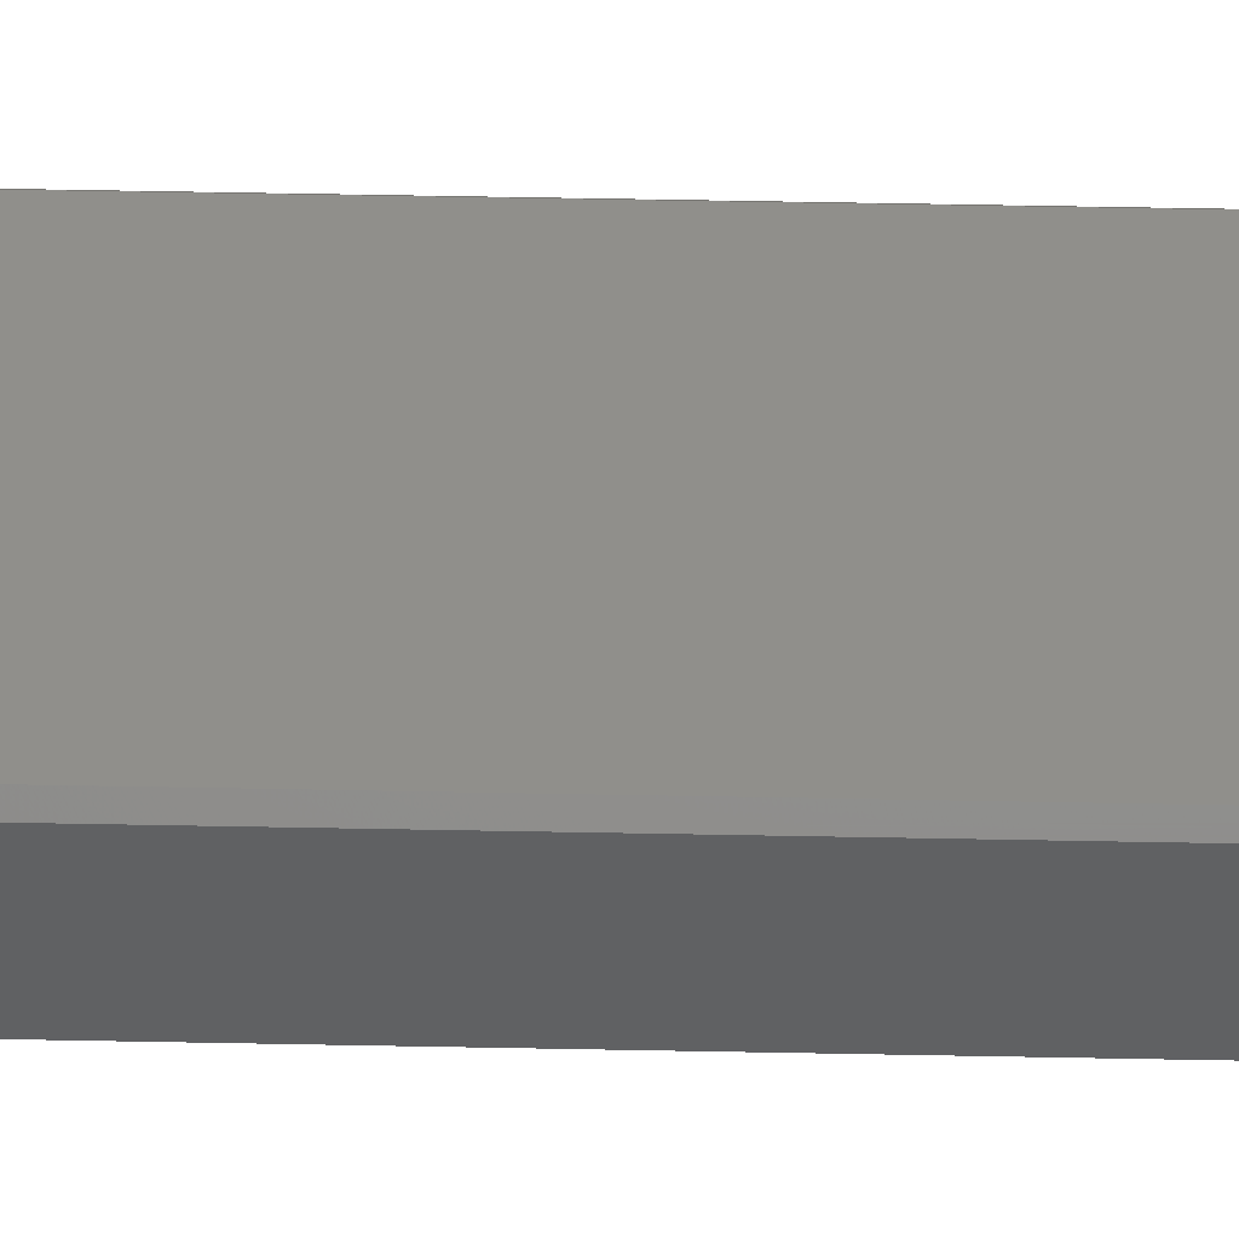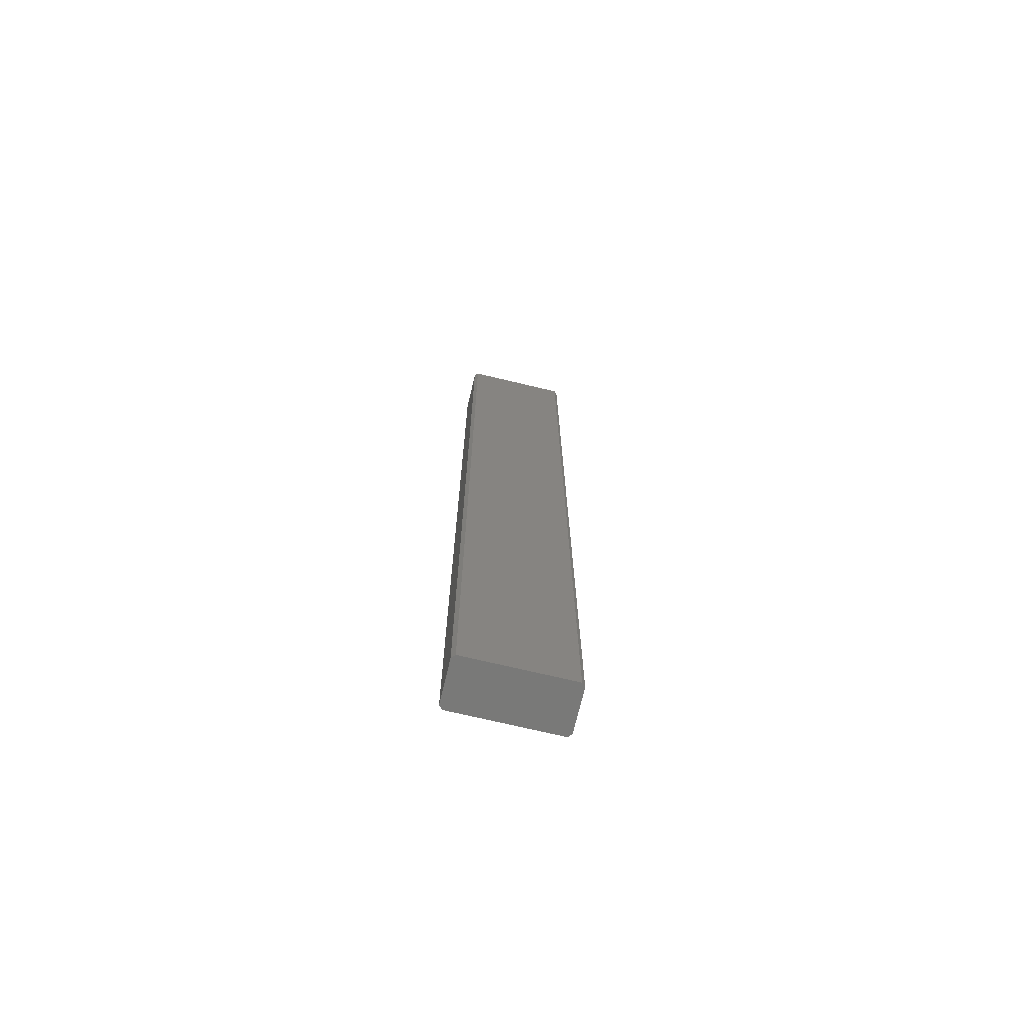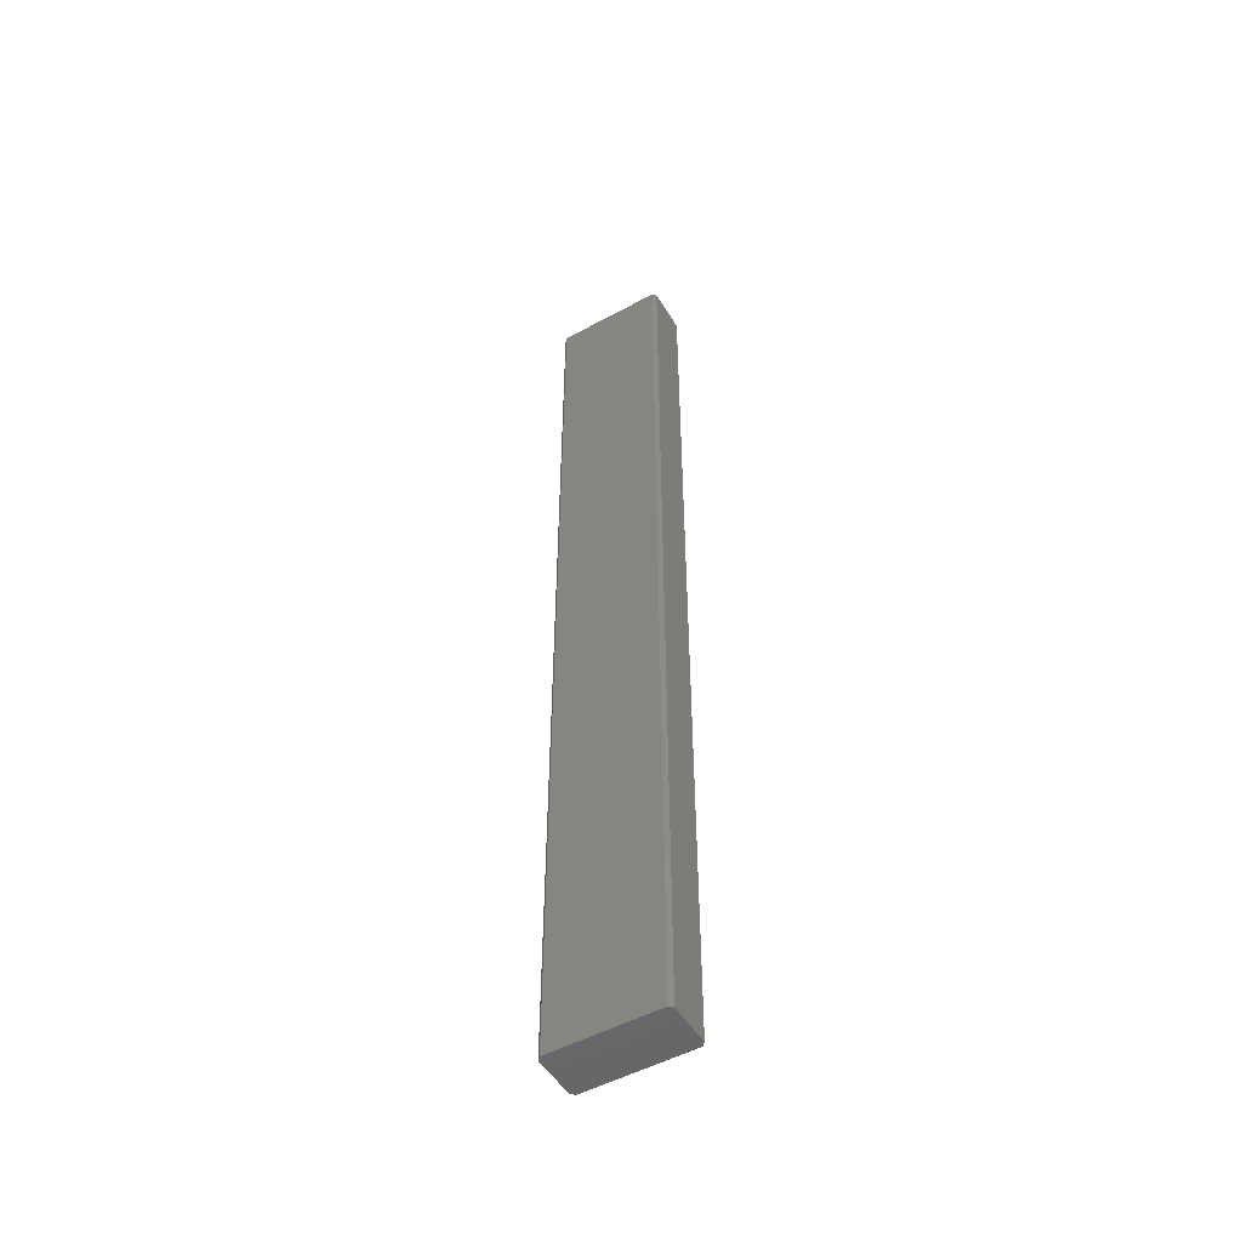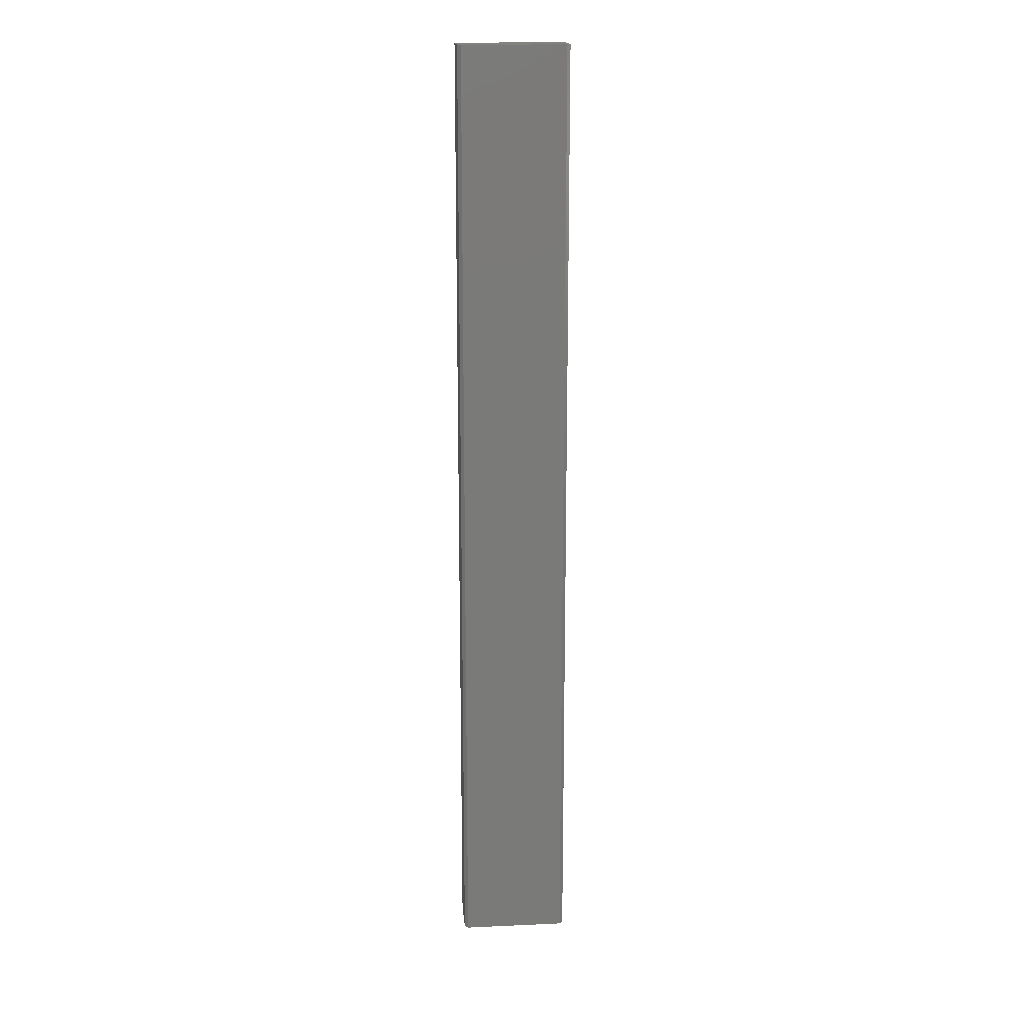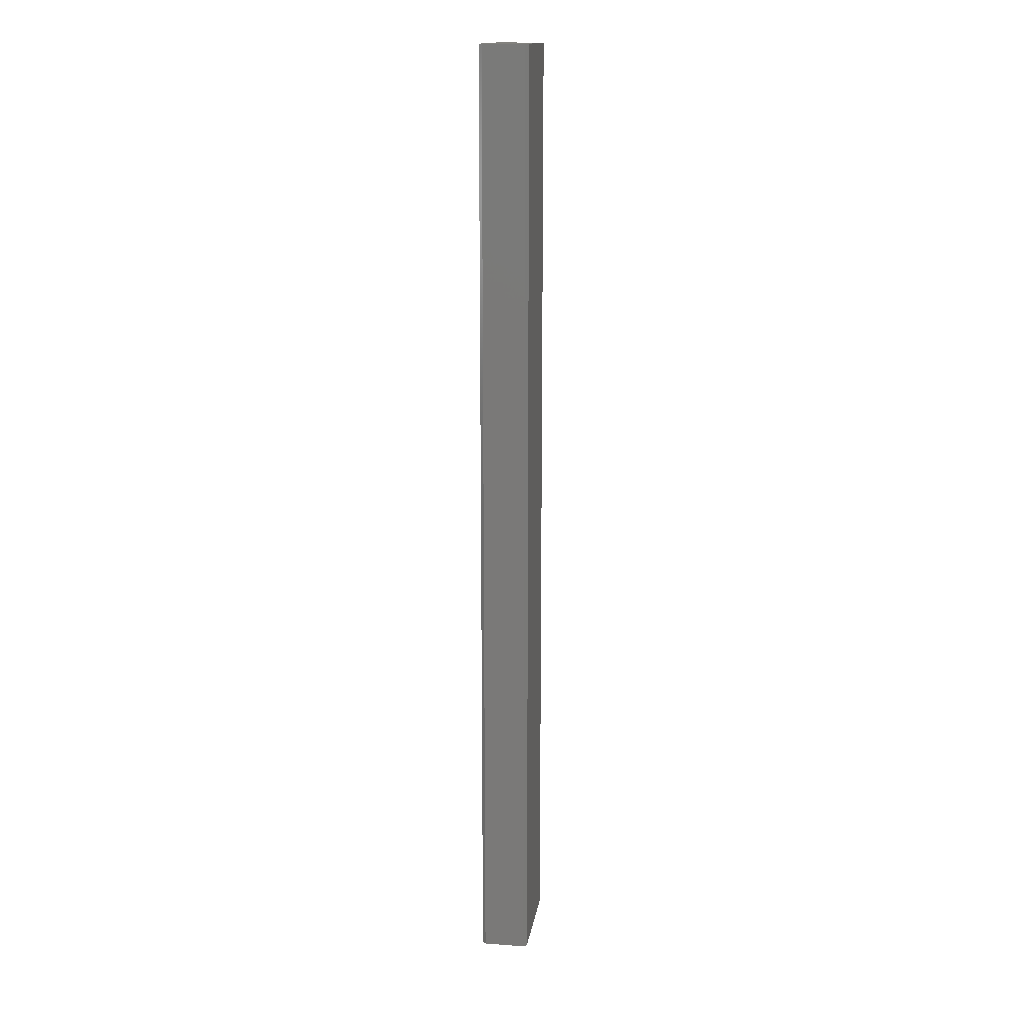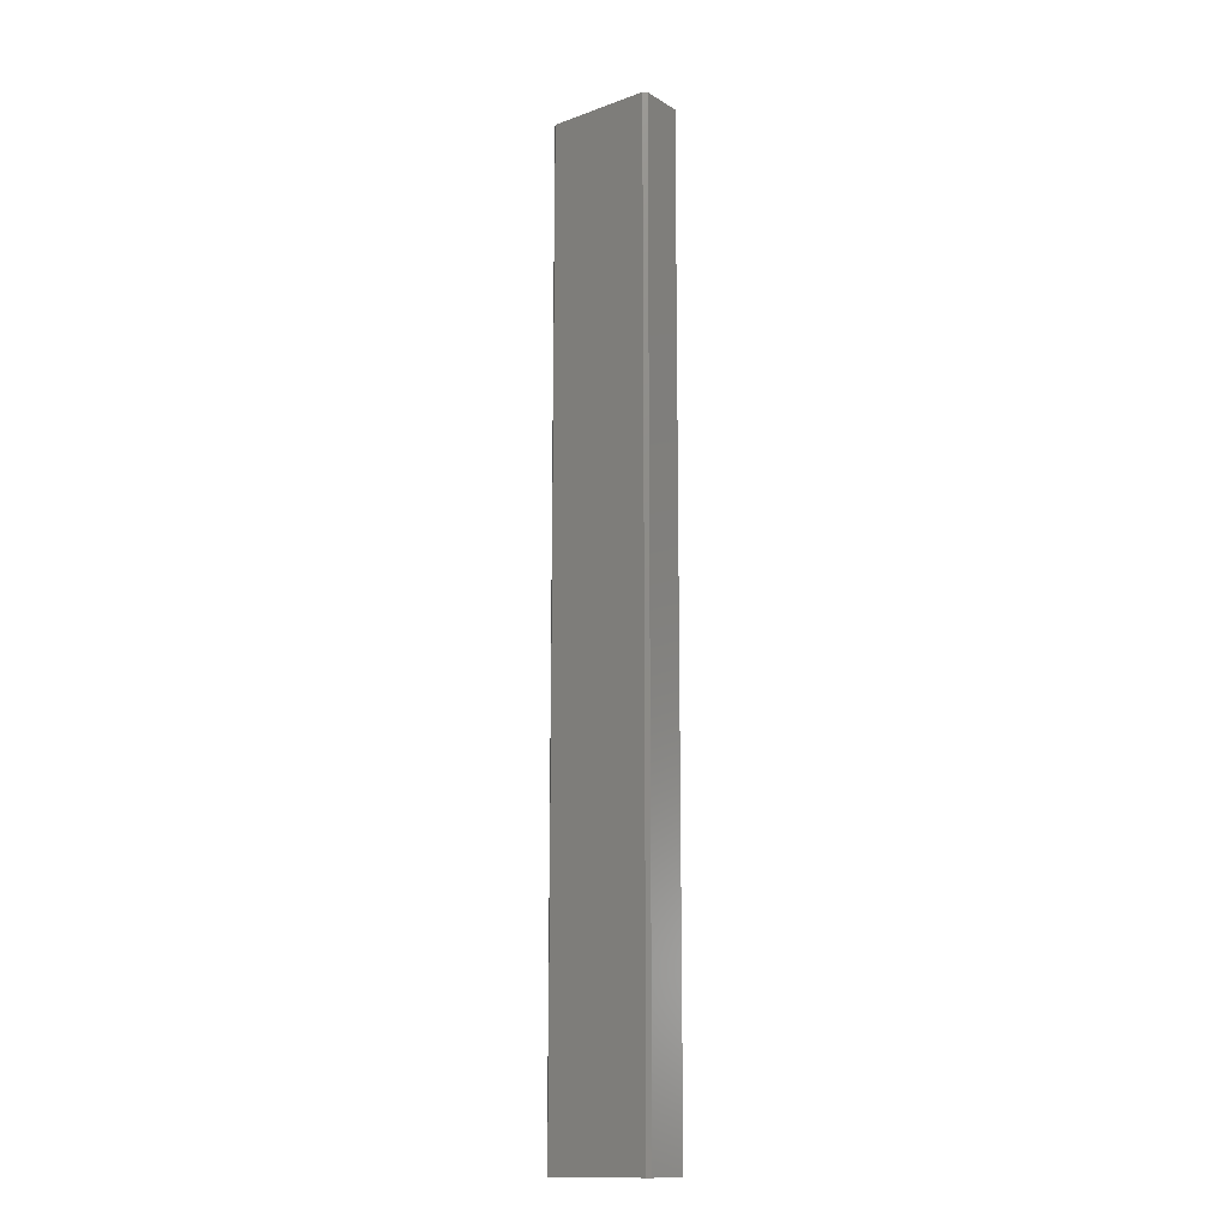
<metadata>
{"format":"stl","ext":"stl","renderer":"f3d","projection":"perspective","resolution":1024,"background":"white","views":[{"elev":48.0,"azim":-88.7,"up":"+Z"},{"elev":-72.1,"azim":-13.4,"up":"+Y"},{"elev":-51.2,"azim":30.6,"up":"+Y"},{"elev":17.2,"azim":-5.1,"up":"+Y"},{"elev":15.5,"azim":98.7,"up":"+Y"},{"elev":-14.2,"azim":-141.8,"up":"+Y"}]}
</metadata>
<code>
# stl→obj: 16 verts, 28 faces
v 0 0 0.7071
v 0 199 9.453
v 0 199 0.7071
v 0 0 9.453
v 0.7071 199 10.16
v 22.15 0 10.16
v 22.15 199 10.16
v 0.7071 0 10.16
v 22.86 0 9.453
v 22.86 199 0.7071
v 22.86 199 9.453
v 22.86 0 0.7071
v 22.15 199 0
v 0.7071 199 0
v 0.7071 0 0
v 22.15 0 0
f 1 2 3
f 2 1 4
f 5 6 7
f 6 5 8
f 9 10 11
f 10 9 12
f 13 7 11
f 7 13 5
f 13 11 10
f 14 5 13
f 5 14 2
f 2 14 3
f 15 13 16
f 13 15 14
f 15 8 4
f 8 15 6
f 15 4 1
f 16 6 15
f 6 16 9
f 9 16 12
f 15 3 14
f 3 15 1
f 16 10 12
f 10 16 13
f 4 5 2
f 5 4 8
f 6 11 7
f 11 6 9

</code>
